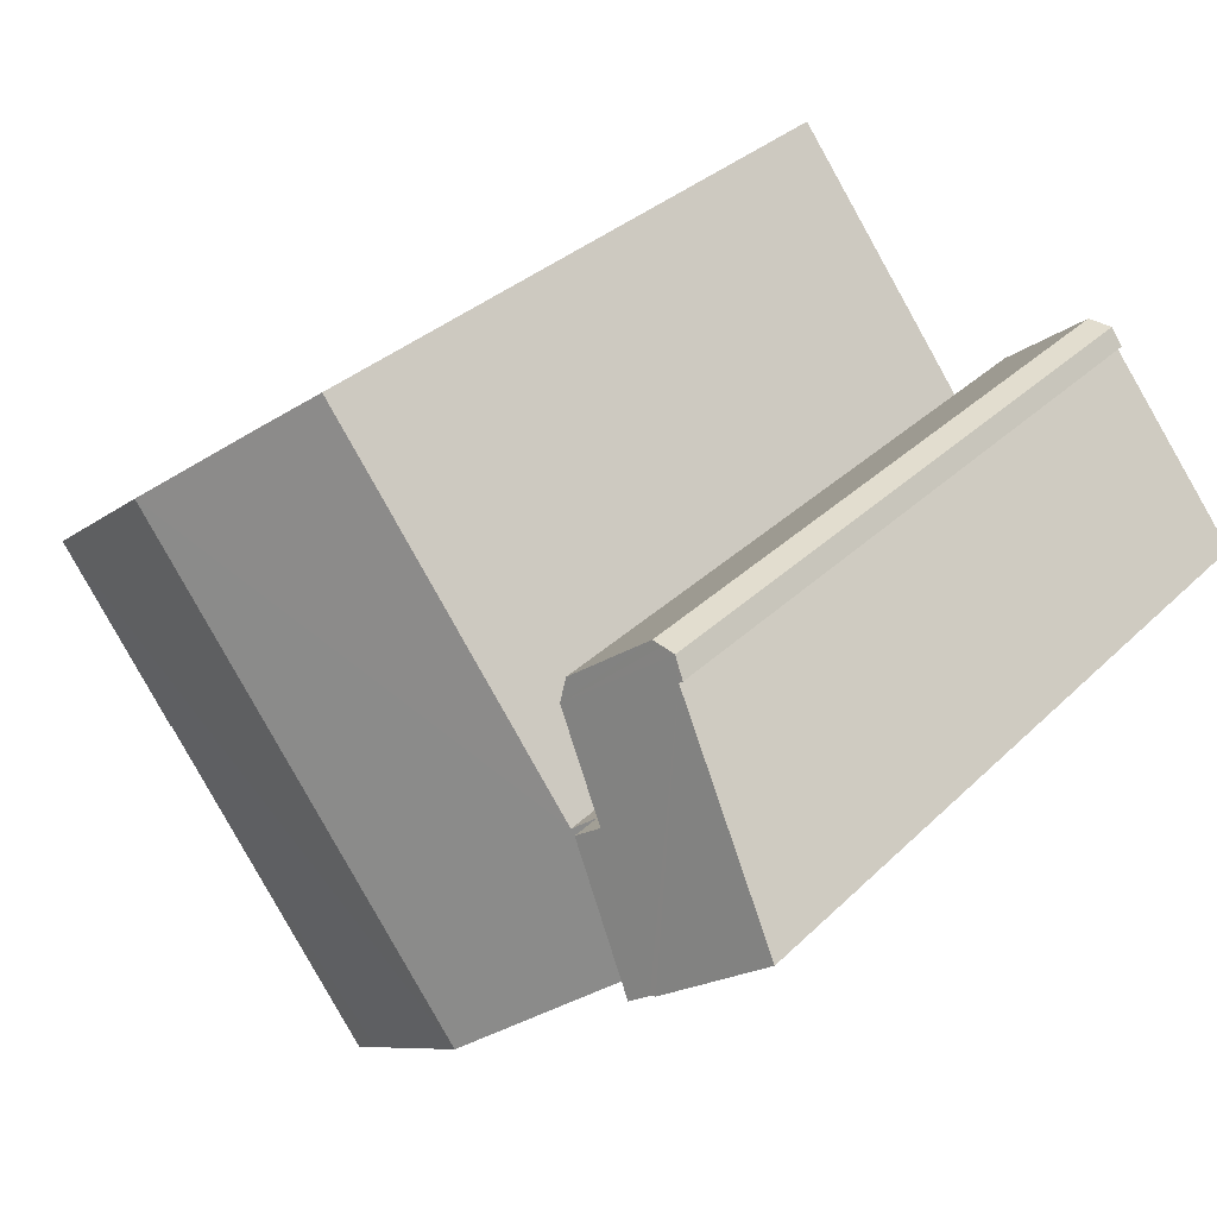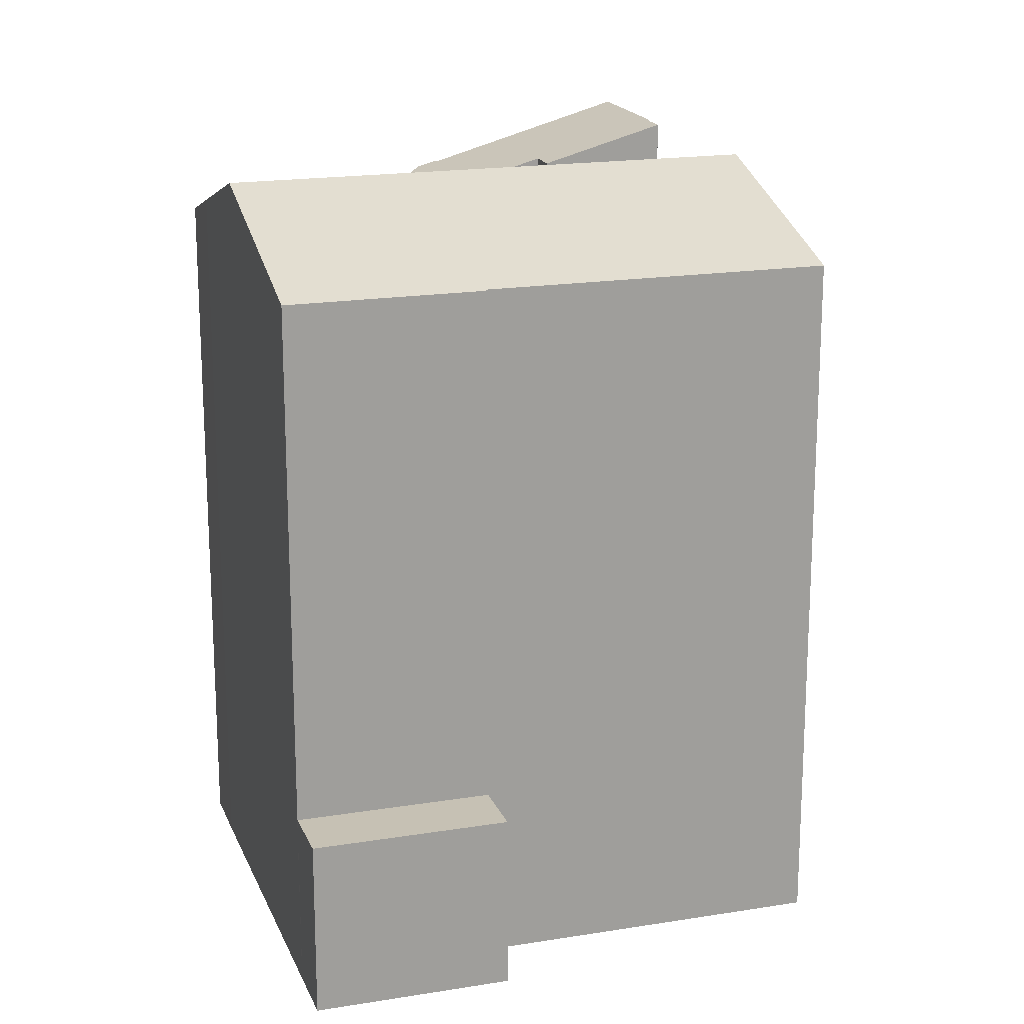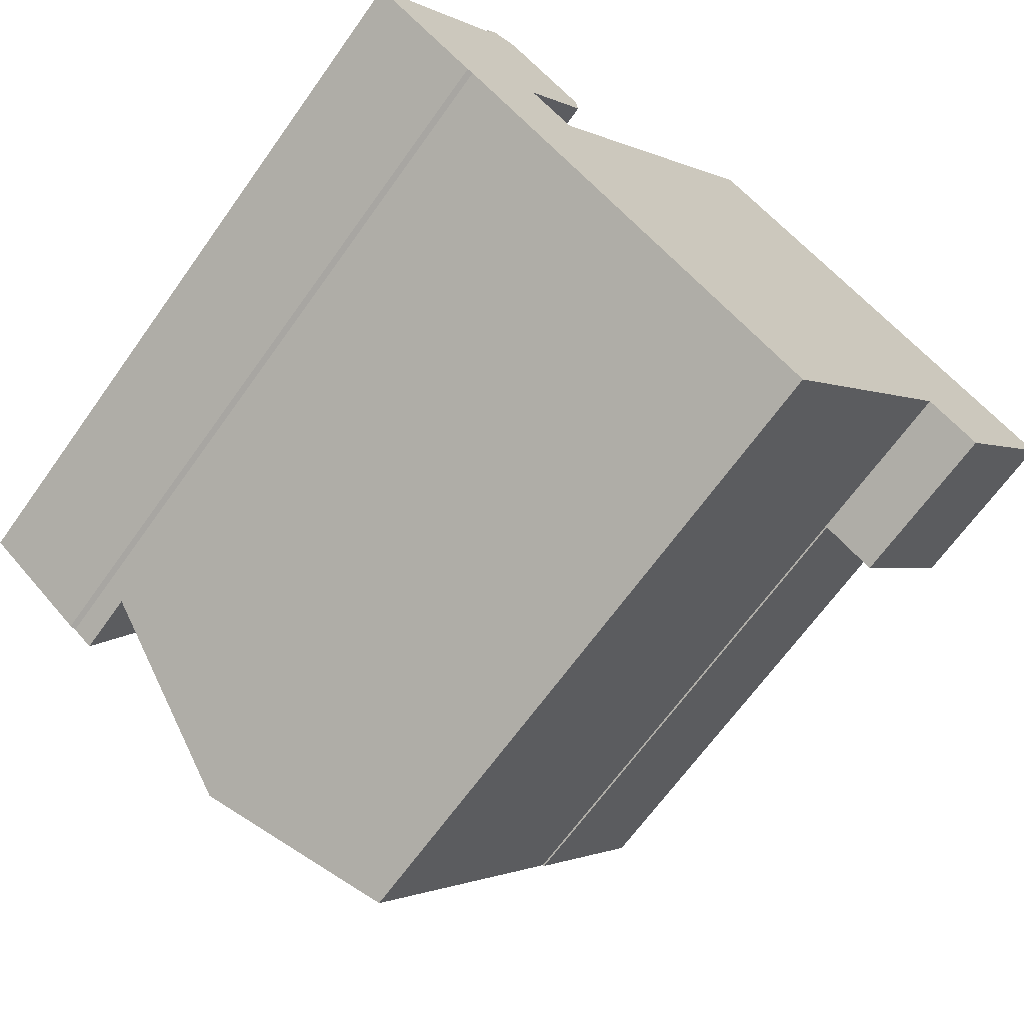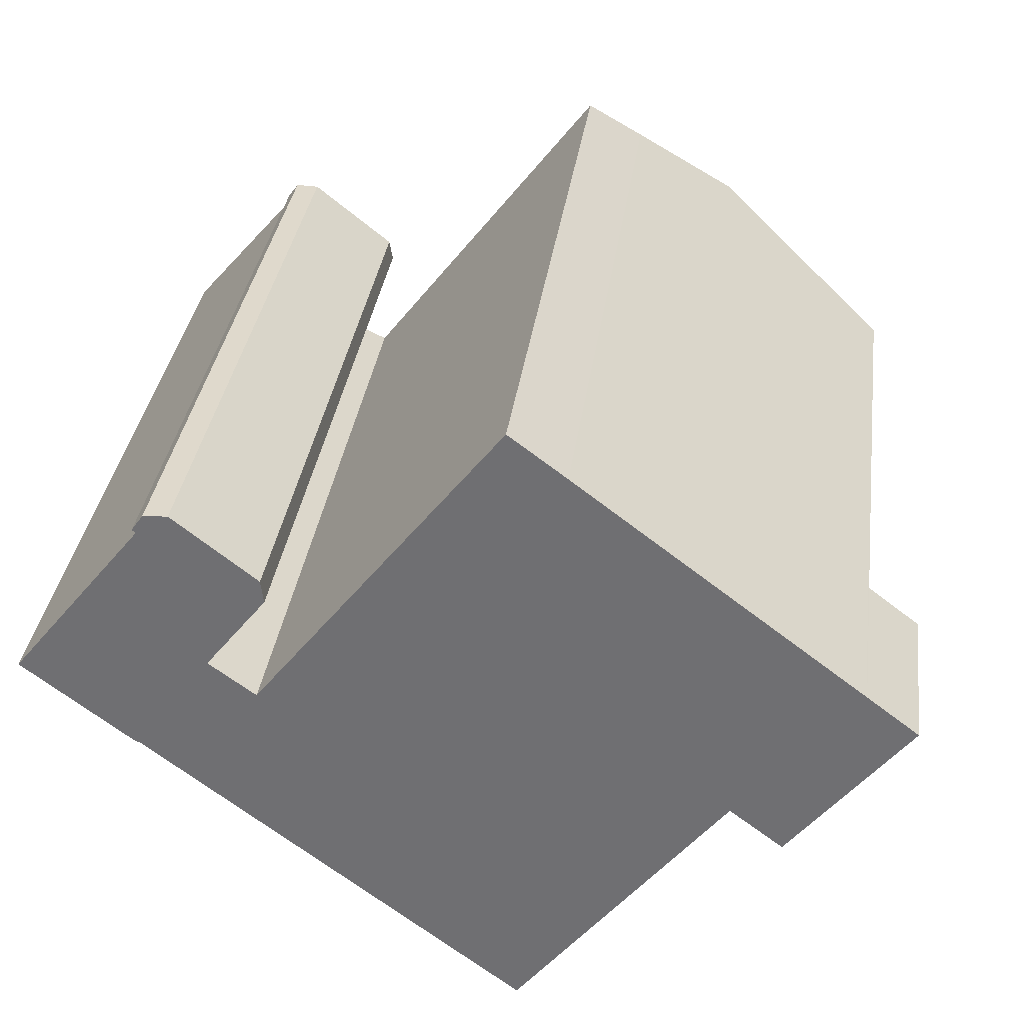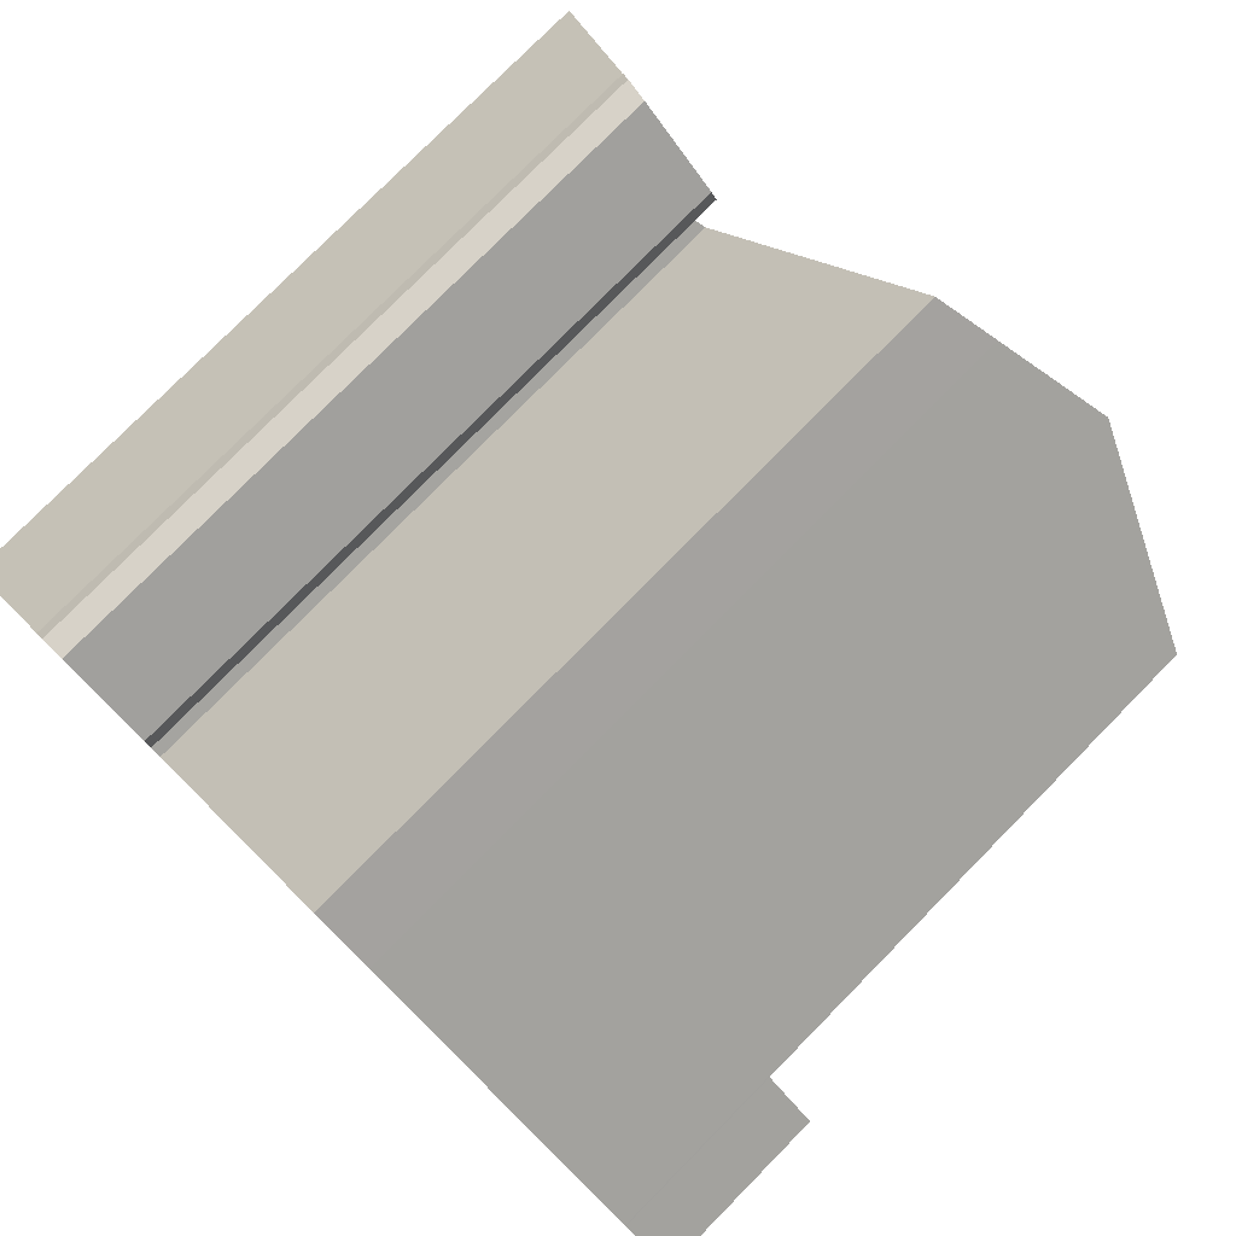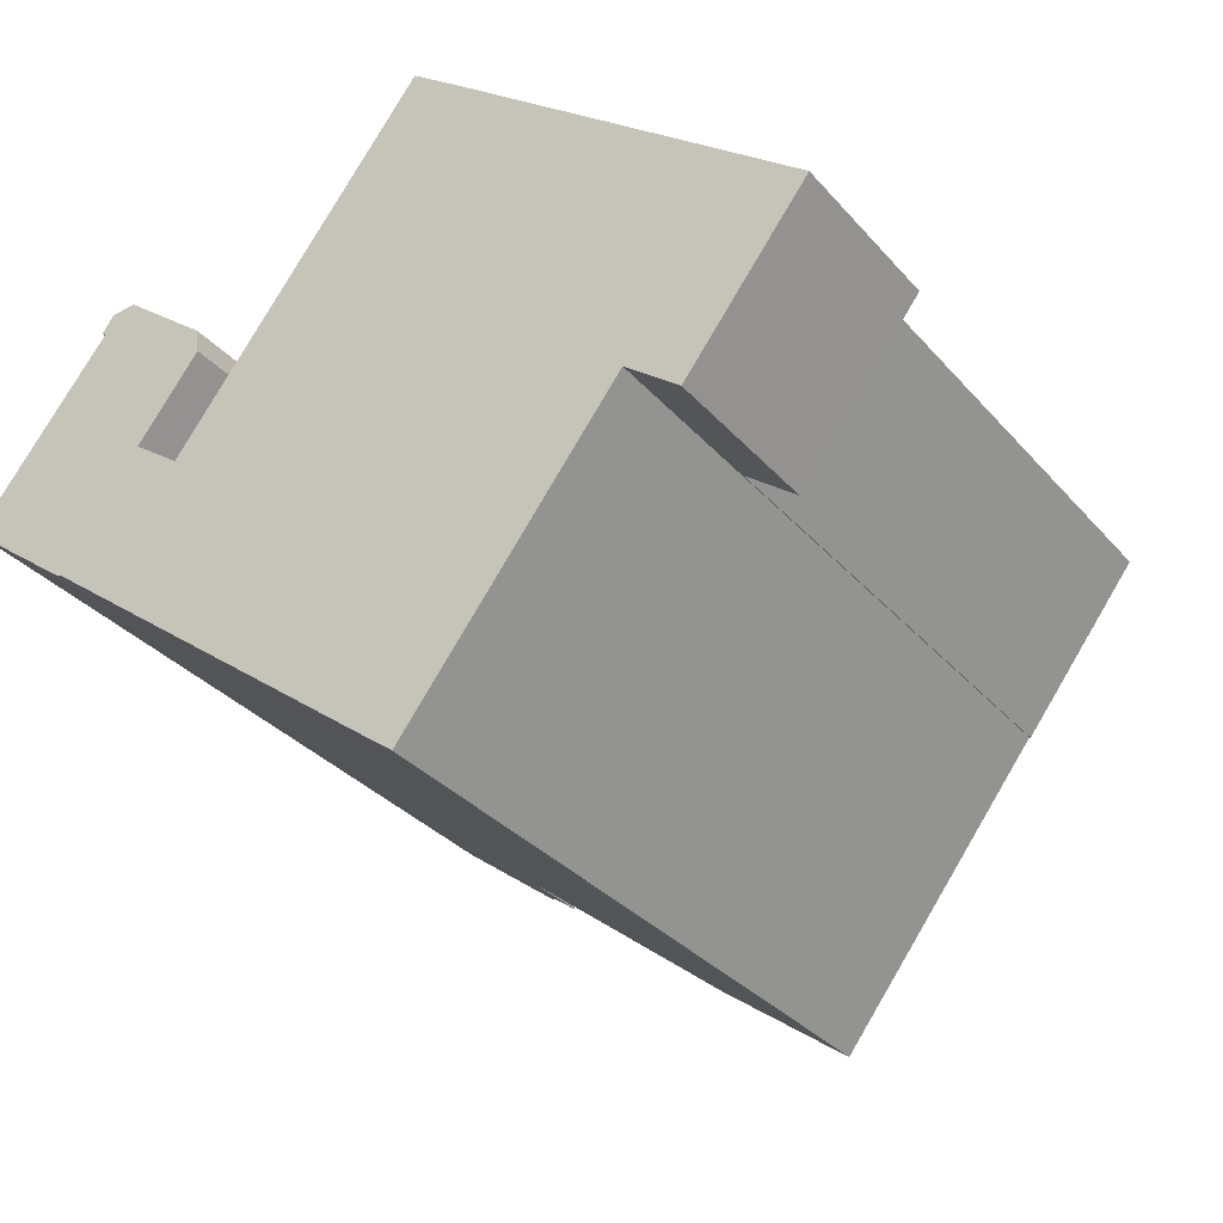
<metadata>
{"format":"obj","ext":"obj","renderer":"f3d","projection":"perspective","resolution":1024,"background":"white","views":[{"elev":32.0,"azim":-143.3,"up":"+Z"},{"elev":18.5,"azim":110.0,"up":"+Y"},{"elev":-67.2,"azim":-35.6,"up":"+Z"},{"elev":34.2,"azim":7.7,"up":"+Z"},{"elev":78.3,"azim":44.6,"up":"+Z"},{"elev":-32.3,"azim":33.8,"up":"+Z"}]}
</metadata>
<code>
v  12.21 18.75 -9.422
v  13.11 6.195e-16 -10.12
v  12.21 5.769e-16 -9.422
v  13.11 18.39 -10.12
v  3.066 20.15 -2.316
v  3.631 1.687e-16 -2.755
v  3.066 1.418e-16 -2.316
v  3.631 18.37 -2.755
v  3.631 20.15 -2.755
v  8.39 3.951e-16 -6.453
v  8.39 20.27 -6.453
v  6.701 18.43 2.663
v  6.629 -2.015e-16 3.291
v  6.701 -1.631e-16 2.663
v  6.629 18.3 3.291
v  3.455 18.57 4.571
v  3.557 -2.751e-16 4.493
v  3.455 -2.799e-16 4.571
v  3.557 18.57 4.493
v  3.767 18.42 5.017
v  3.767 -3.072e-16 5.017
v  23.22 4.65 0.177
v  18.7 4.65 -2.879
v  21.85 4.65 1.235
v  20.08 4.65 -3.932
v  5.774 18.37 0.049
v  5.774 19.16 0.049
v  18.66 18.39 -2.849
v  18.7 18.37 -2.879
v  18.66 1.745e-16 -2.849
v  20.08 2.408e-16 -3.932
v  18.7 1.763e-16 -2.879
v  4.416 18.3 5.059
v  4.128 -3.086e-16 5.04
v  4.416 -3.098e-16 5.059
v  4.128 18.35 5.04
v  5.081 -3.441e-17 0.562
v  21.85 -7.562e-17 1.235
v  23.22 -1.084e-17 0.177
v  21.83 -7.66e-17 1.251
v  17.08 -3.01e-16 4.915
v  16.74 3.286e-16 -5.366
v  14.33 -4.309e-16 7.037
v  12.84 -5.002e-16 8.169
v  12.51 -4.742e-16 7.744
v  10.99 -3.526e-16 5.759
v  6.319 2.168e-17 -0.354
v  5.774 -3e-18 0.049
v  2.905 1.377e-16 -2.249
v  0 0 0
v  16.74 18.39 -5.366
v  6.319 18.58 -0.354
v  5.081 19.17 0.562
v  21.85 18.37 1.235
v  21.83 18.38 1.251
v  17.08 20.27 4.915
v  14.33 19.17 7.037
v  10.99 18.58 5.759
v  12.84 18.58 8.169
v  12.51 18.58 7.744
v  2.905 20.16 -2.249
v  0 20.17 1.235e-15
g defaultobject
f 1 2 3
f 2 1 4
f 5 6 7
f 6 5 8
f 8 5 9
f 8 10 6
f 10 8 11
f 10 11 3
f 3 11 1
f 12 13 14
f 13 12 15
f 16 17 18
f 17 16 19
f 20 18 21
f 18 20 16
f 22 23 24
f 23 22 25
f 9 26 8
f 26 9 27
f 28 29 30
f 23 30 29
f 25 30 23
f 31 30 25
f 32 30 31
f 33 34 35
f 34 33 36
f 13 37 14
f 37 13 35
f 38 31 39
f 31 38 40
f 31 40 41
f 31 41 32
f 32 41 30
f 30 41 42
f 42 41 2
f 2 41 43
f 2 43 3
f 3 43 44
f 3 44 10
f 10 44 45
f 10 45 46
f 10 46 47
f 10 47 6
f 6 47 48
f 6 48 37
f 6 37 35
f 6 35 34
f 6 34 7
f 7 34 21
f 7 21 17
f 17 21 18
f 17 49 7
f 49 17 50
f 51 2 4
f 2 51 28
f 2 28 42
f 42 28 30
f 47 26 48
f 26 47 52
f 48 53 37
f 53 48 27
f 27 48 26
f 29 28 54
f 55 11 56
f 11 55 54
f 11 54 28
f 11 28 51
f 11 51 1
f 1 51 4
f 41 57 43
f 57 41 56
f 56 41 40
f 56 40 55
f 15 35 13
f 35 15 33
f 46 52 47
f 52 46 45
f 52 45 44
f 52 44 58
f 58 44 59
f 58 59 60
f 61 7 49
f 7 61 5
f 62 49 50
f 49 62 61
f 29 24 23
f 24 29 54
f 26 11 8
f 11 26 52
f 11 52 56
f 56 52 58
f 56 58 60
f 56 60 59
f 56 59 57
f 36 21 34
f 21 36 20
f 53 14 37
f 14 53 12
f 19 50 17
f 50 19 62
f 25 39 31
f 39 25 22
f 39 24 38
f 24 39 22
f 38 55 40
f 55 38 54
f 54 38 24
f 57 44 43
f 44 57 59
f 20 19 16
f 19 61 62
f 61 19 5
f 5 19 9
f 9 19 53
f 53 19 12
f 12 19 20
f 12 20 36
f 12 36 33
f 12 33 15
f 27 9 53

</code>
